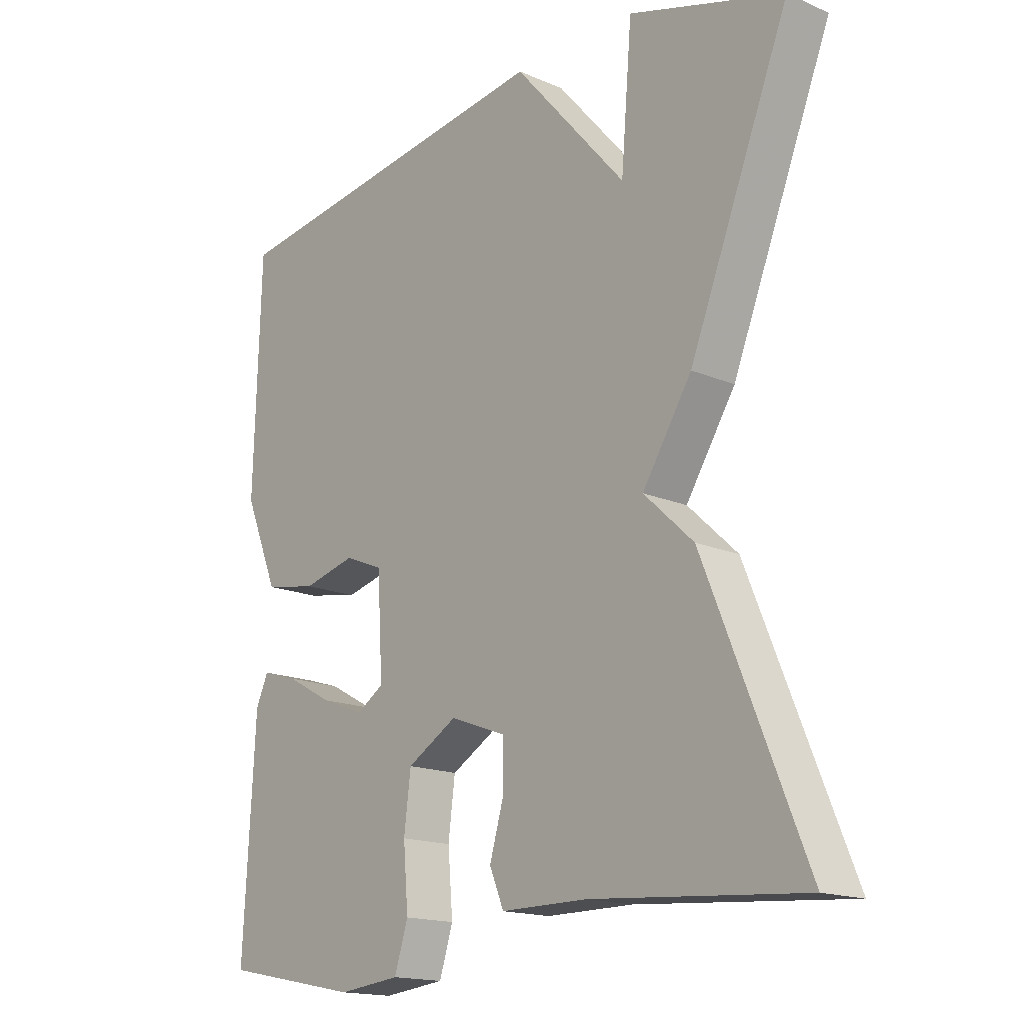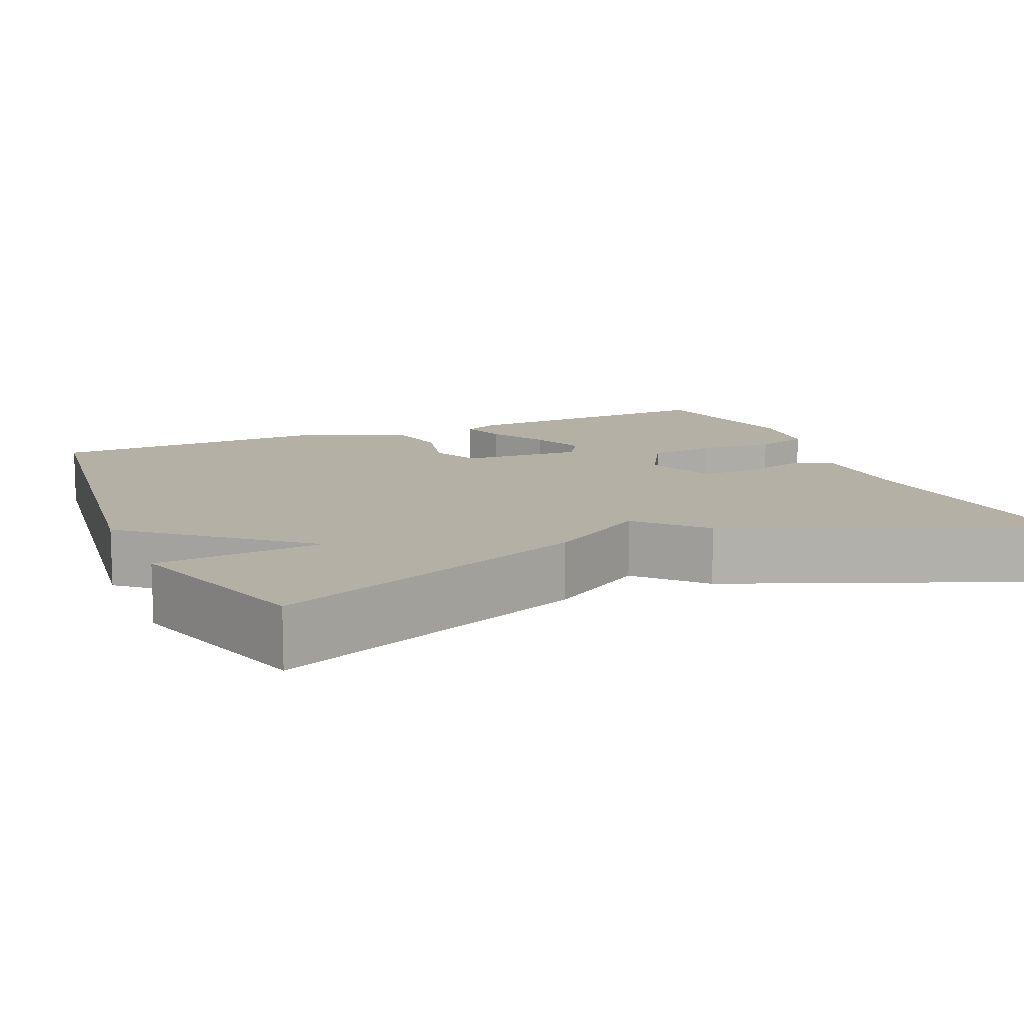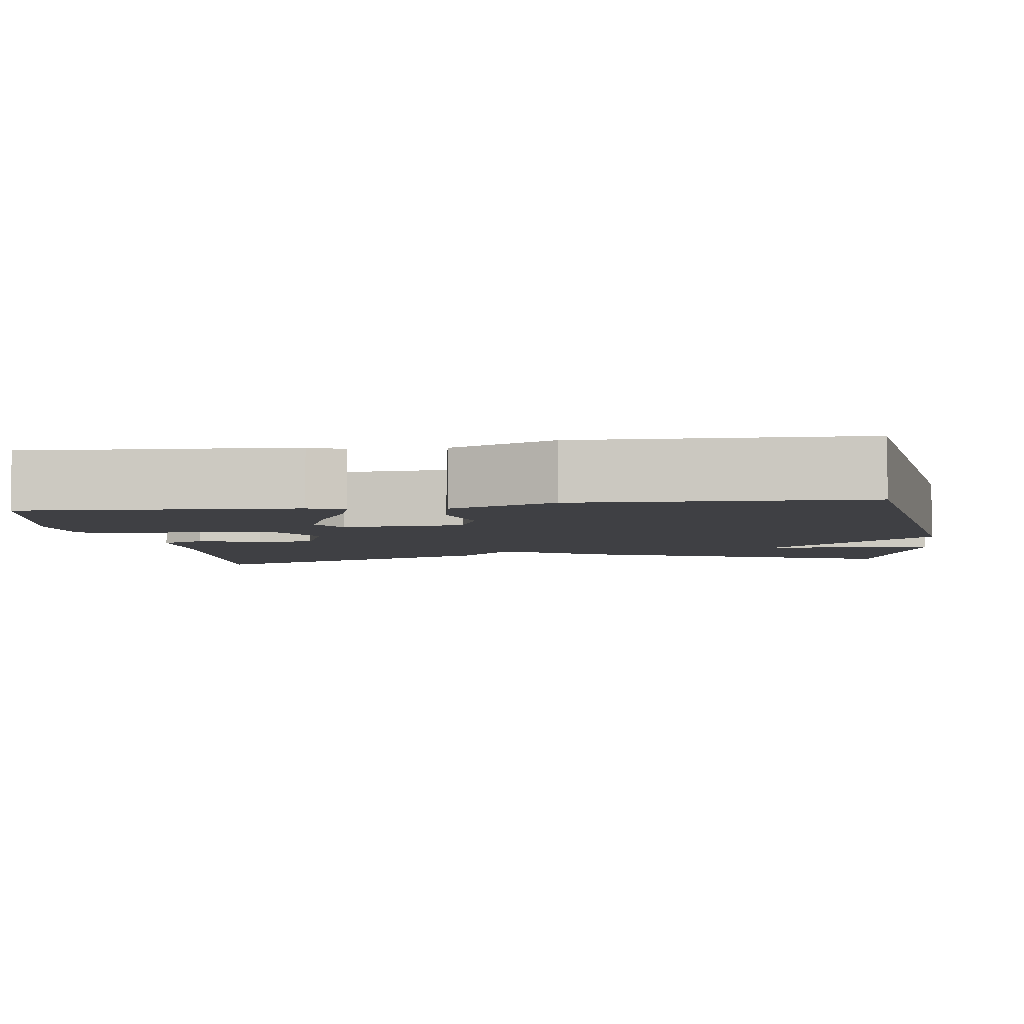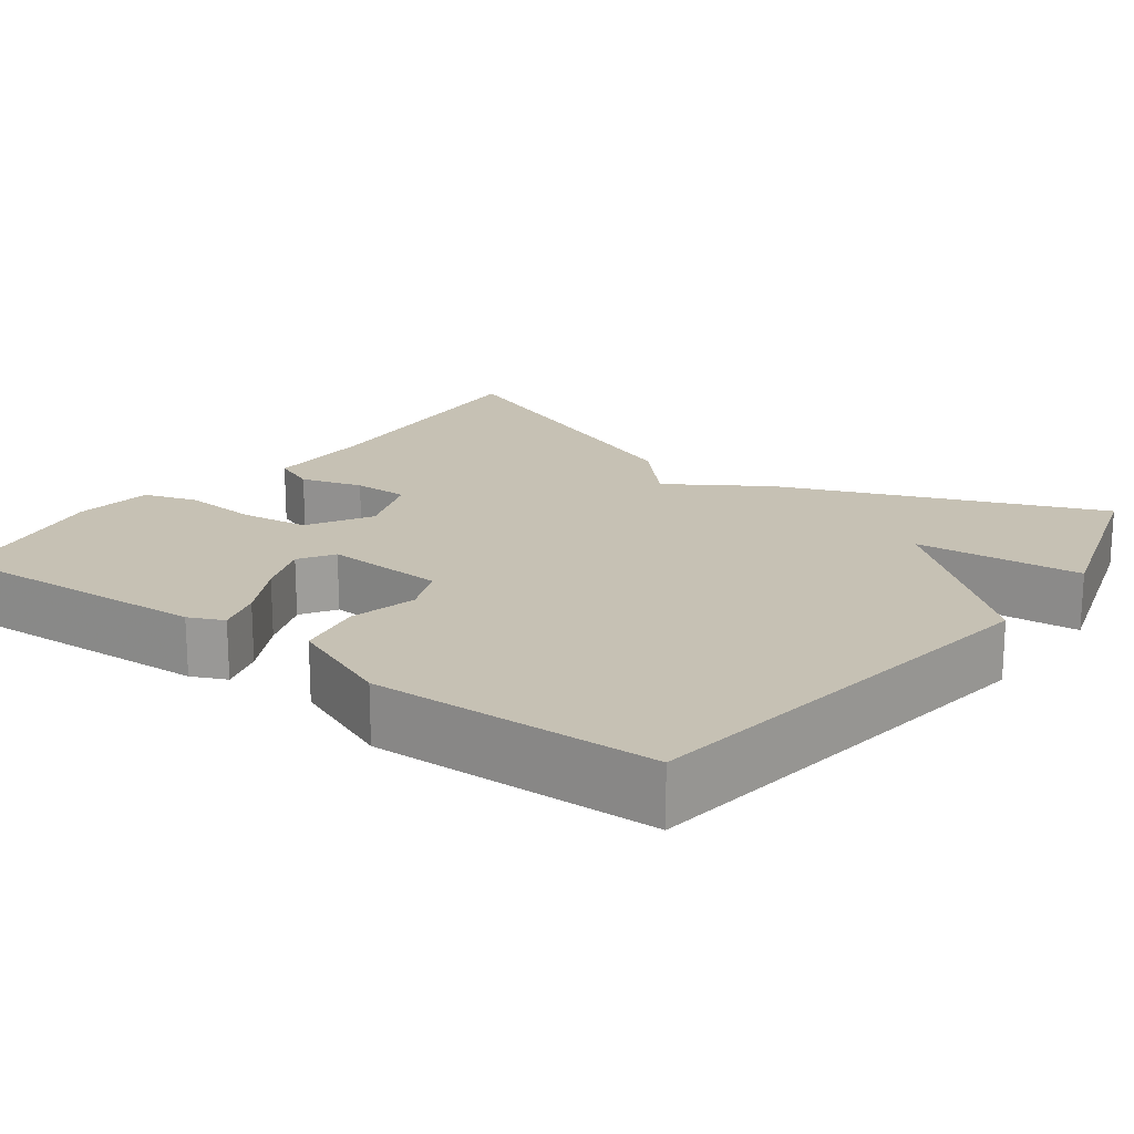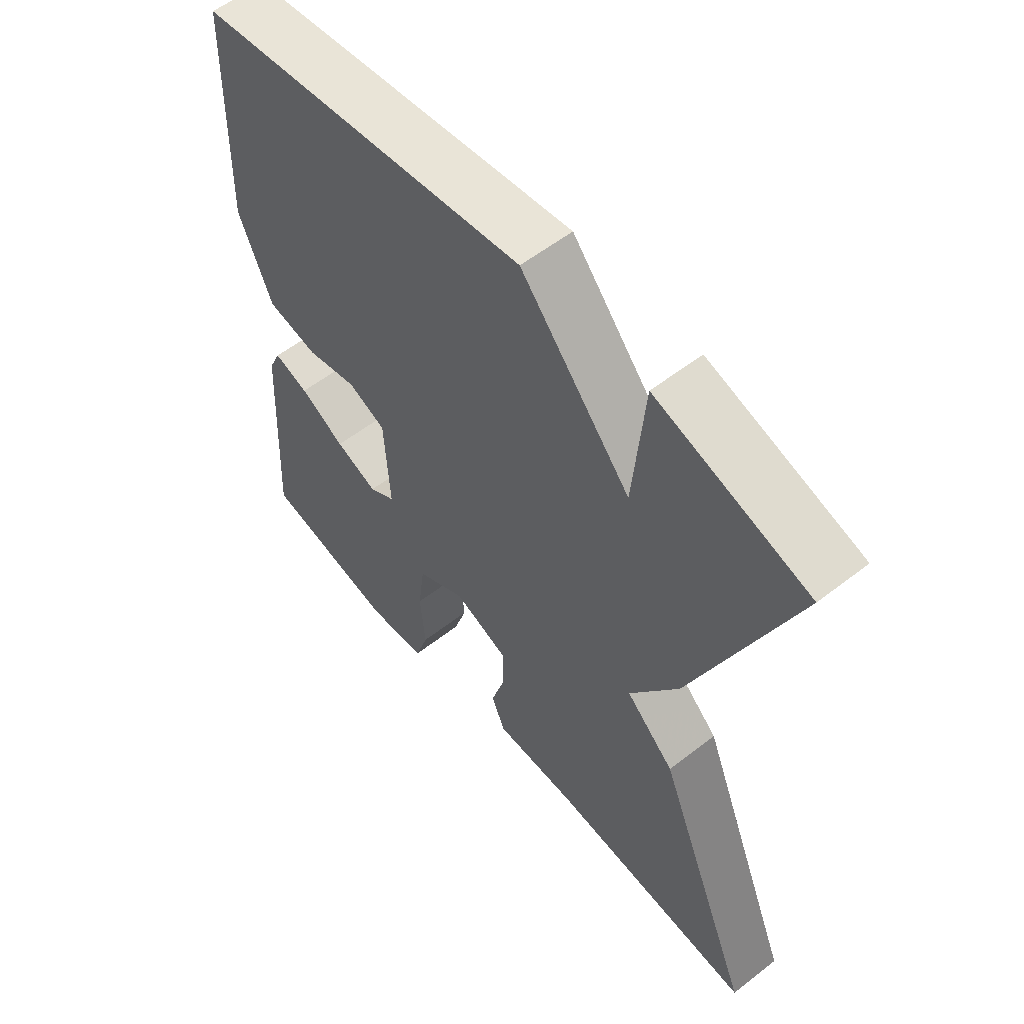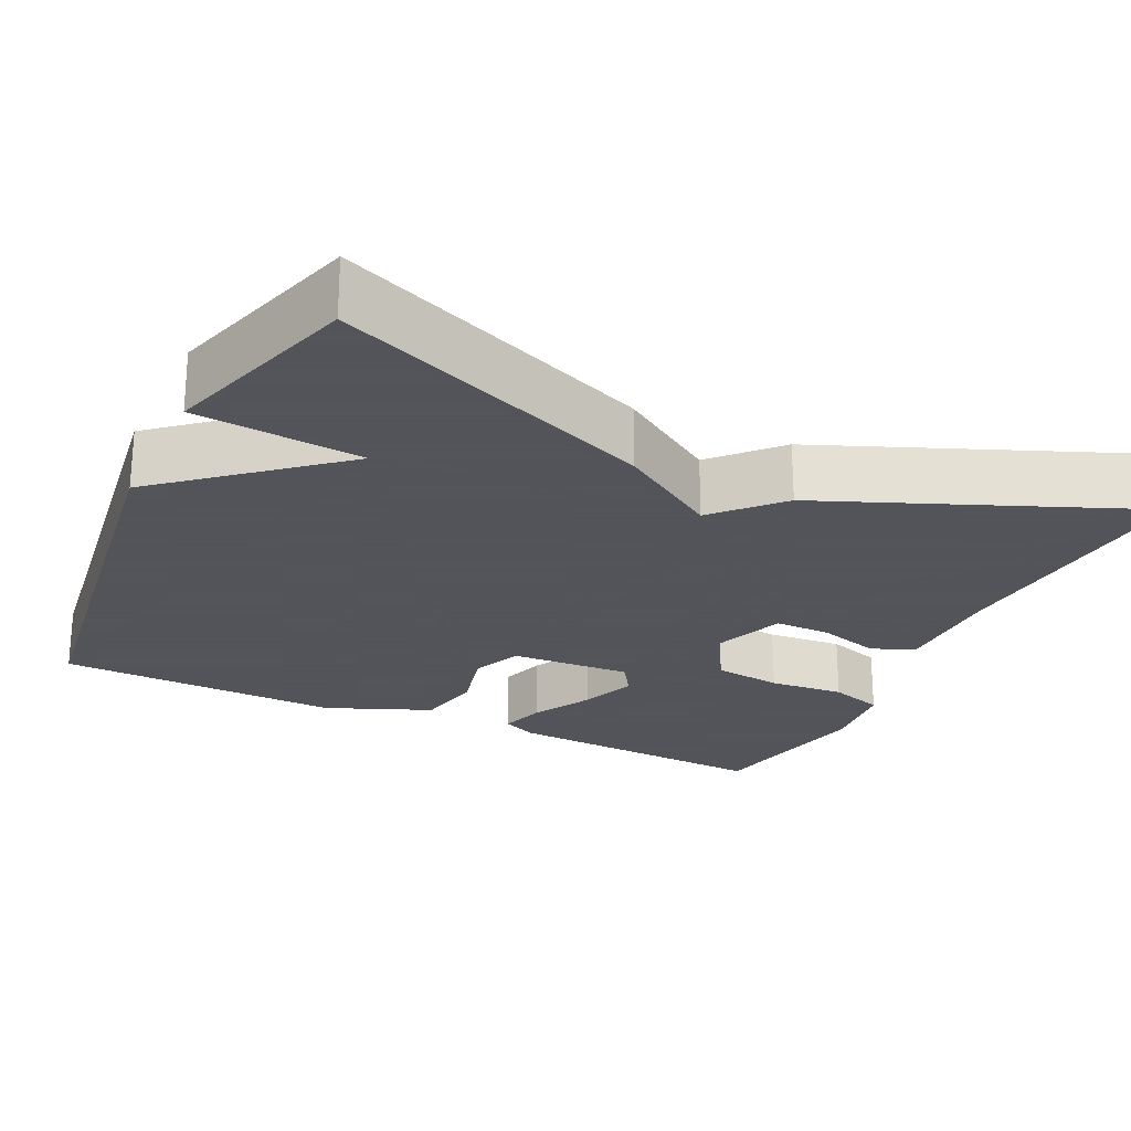
<metadata>
{"format":"obj","ext":"obj","renderer":"f3d","projection":"perspective","resolution":1024,"background":"white","views":[{"elev":-16.6,"azim":48.8,"up":"+Z"},{"elev":11.7,"azim":66.4,"up":"+Y"},{"elev":-5.0,"azim":-82.0,"up":"+Y"},{"elev":18.5,"azim":-53.4,"up":"+Y"},{"elev":57.2,"azim":51.0,"up":"+Z"},{"elev":-23.9,"azim":64.5,"up":"+Y"}]}
</metadata>
<code>
v 0.5 0.07 0.5
v 0.338 0.07 0.097
v 0.258 0.07 -0.028
v 0.338 0.07 -0.103
v 0.5 0.07 -0.5
v 0.159 0.07 -0.473
v 0.019 0.07 -0.473
v -0.004 0.07 -0.418
v 0.019 0.07 -0.339
v 0.019 0.07 -0.268
v -0.072 0.07 -0.234
v -0.153 0.07 -0.281
v -0.164 0.07 -0.368
v -0.156 0.07 -0.464
v -0.178 0.07 -0.533
v -0.278 0.07 -0.544
v -0.5 0.07 -0.5
v -0.481 0.07 -0.156
v -0.461 0.07 -0.112
v -0.403 0.07 -0.13
v -0.328 0.07 -0.171
v -0.258 0.07 -0.198
v -0.214 0.07 -0.17
v -0.223 0.07 -0.016
v -0.285 0.07 0.01
v -0.371 0.07 -0.011
v -0.456 0.07 0.005
v -0.511 0.07 0.139
v -0.5 0.07 0.5
v 0.05 0.07 0.576
v 0.232 0.07 0.364
v 0.25 0.07 0.576
v 0.5 0 0.5
v 0.338 0 0.097
v 0.258 0 -0.028
v 0.338 0 -0.103
v 0.5 0 -0.5
v 0.159 0 -0.473
v 0.019 0 -0.473
v -0.004 0 -0.418
v 0.019 0 -0.339
v 0.019 0 -0.268
v -0.072 0 -0.234
v -0.153 0 -0.281
v -0.164 0 -0.368
v -0.156 0 -0.464
v -0.178 0 -0.533
v -0.278 0 -0.544
v -0.5 0 -0.5
v -0.481 0 -0.156
v -0.461 0 -0.112
v -0.403 0 -0.13
v -0.328 0 -0.171
v -0.258 0 -0.198
v -0.214 0 -0.17
v -0.223 0 -0.016
v -0.285 0 0.01
v -0.371 0 -0.011
v -0.456 0 0.005
v -0.511 0 0.139
v -0.5 0 0.5
v 0.05 0 0.576
v 0.232 0 0.364
v 0.25 0 0.576
f 1 2 3
f 32 1 3
f 31 32 3
f 29 30 31
f 28 29 31
f 27 28 31
f 26 27 31
f 25 26 31
f 24 25 31 3
f 23 24 3 4
f 22 23 4
f 19 20 21
f 18 19 21
f 17 18 21
f 16 17 21
f 15 16 21
f 14 15 21
f 13 14 21
f 12 13 21 22
f 11 12 22
f 6 7 8 9
f 6 9 10
f 5 6 10
f 4 5 10
f 11 22 4
f 4 10 11
f 35 34 33
f 35 33 64
f 35 64 63
f 63 62 61
f 63 61 60
f 63 60 59
f 63 59 58
f 63 58 57
f 35 63 57 56
f 36 35 56 55
f 36 55 54
f 53 52 51
f 53 51 50
f 53 50 49
f 53 49 48
f 53 48 47
f 53 47 46
f 53 46 45
f 54 53 45 44
f 54 44 43
f 41 40 39 38
f 42 41 38
f 42 38 37
f 42 37 36
f 36 54 43
f 43 42 36
f 1 33 34 2
f 2 34 35 3
f 3 35 36 4
f 4 36 37 5
f 5 37 38 6
f 6 38 39 7
f 7 39 40 8
f 8 40 41 9
f 9 41 42 10
f 10 42 43 11
f 11 43 44 12
f 12 44 45 13
f 13 45 46 14
f 14 46 47 15
f 15 47 48 16
f 16 48 49 17
f 17 49 50 18
f 18 50 51 19
f 19 51 52 20
f 20 52 53 21
f 21 53 54 22
f 22 54 55 23
f 23 55 56 24
f 24 56 57 25
f 25 57 58 26
f 26 58 59 27
f 27 59 60 28
f 28 60 61 29
f 29 61 62 30
f 30 62 63 31
f 31 63 64 32
f 32 64 33 1

</code>
